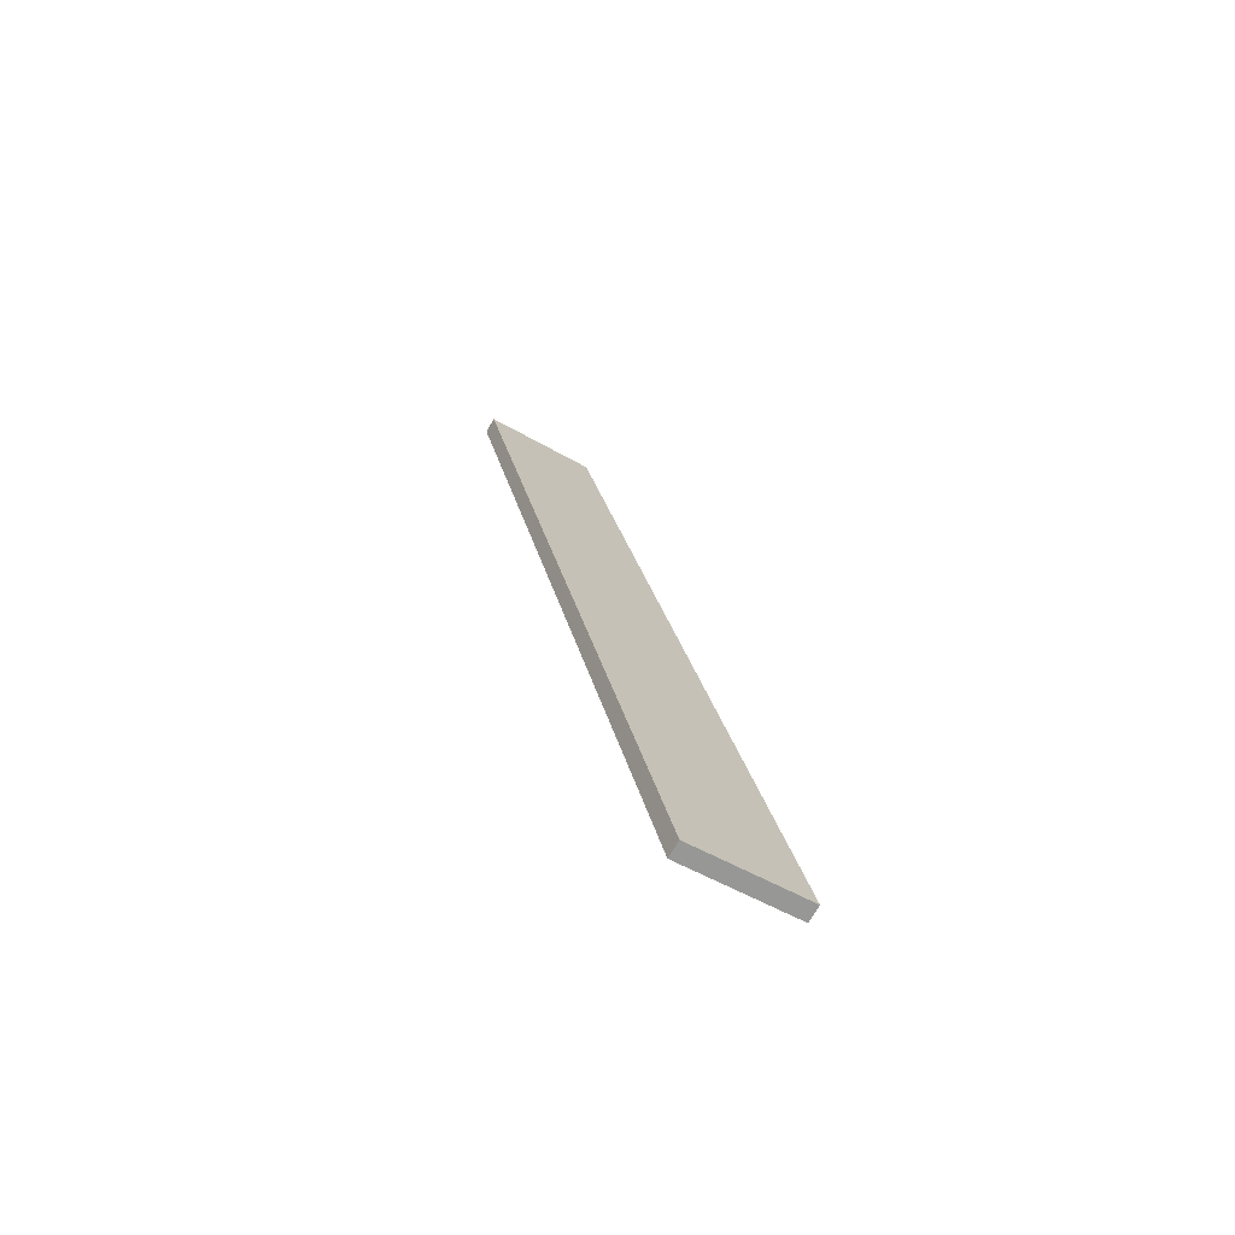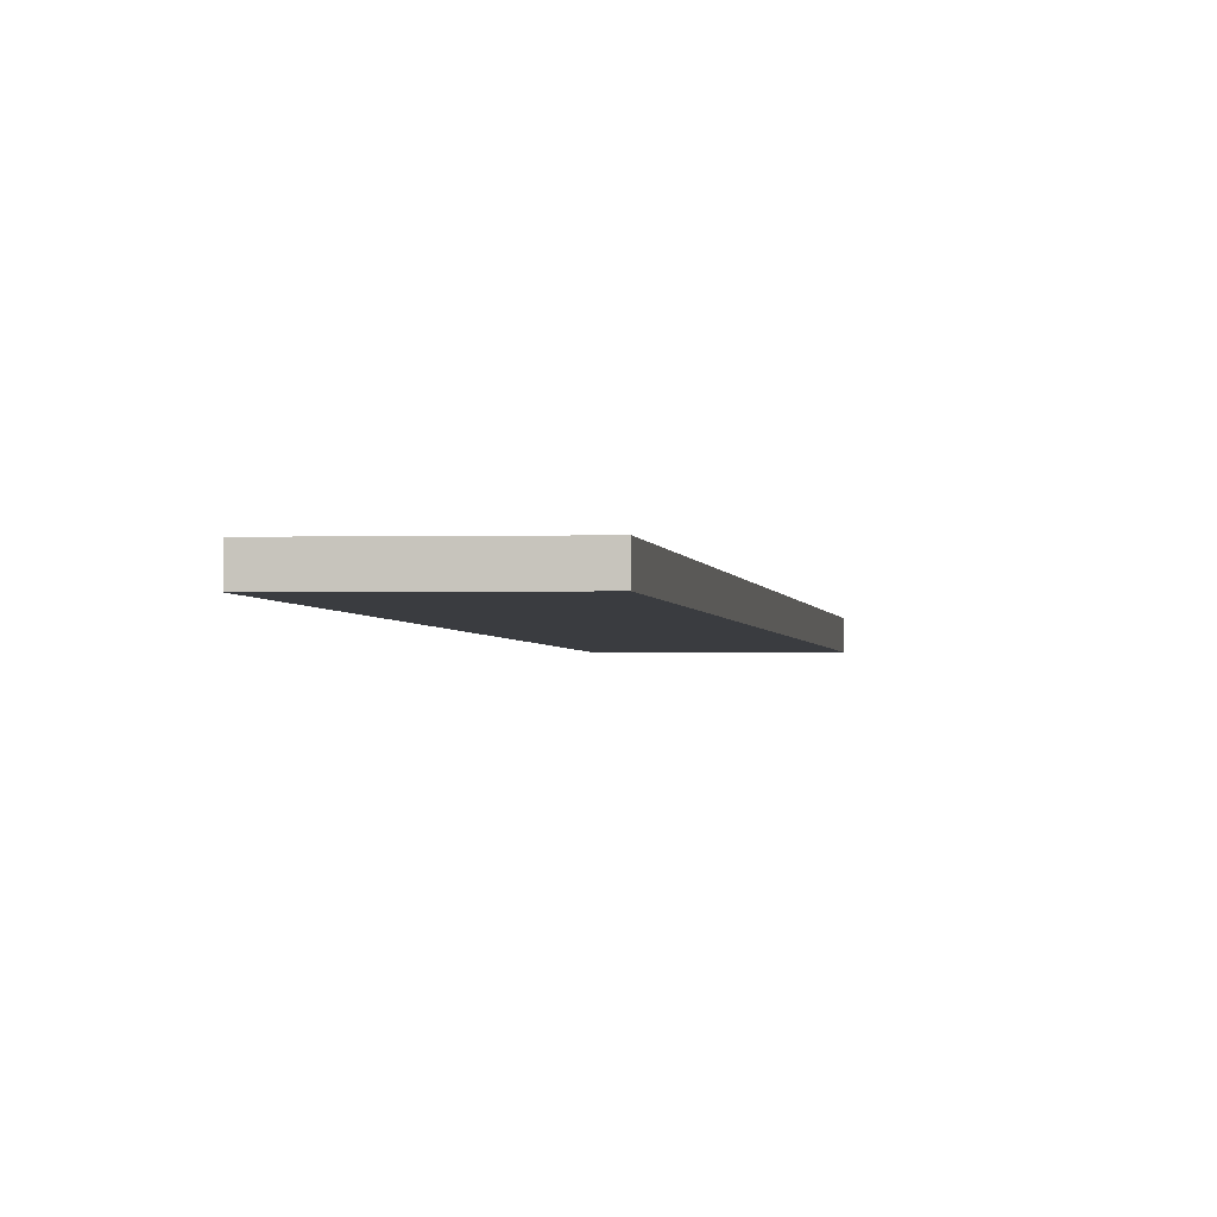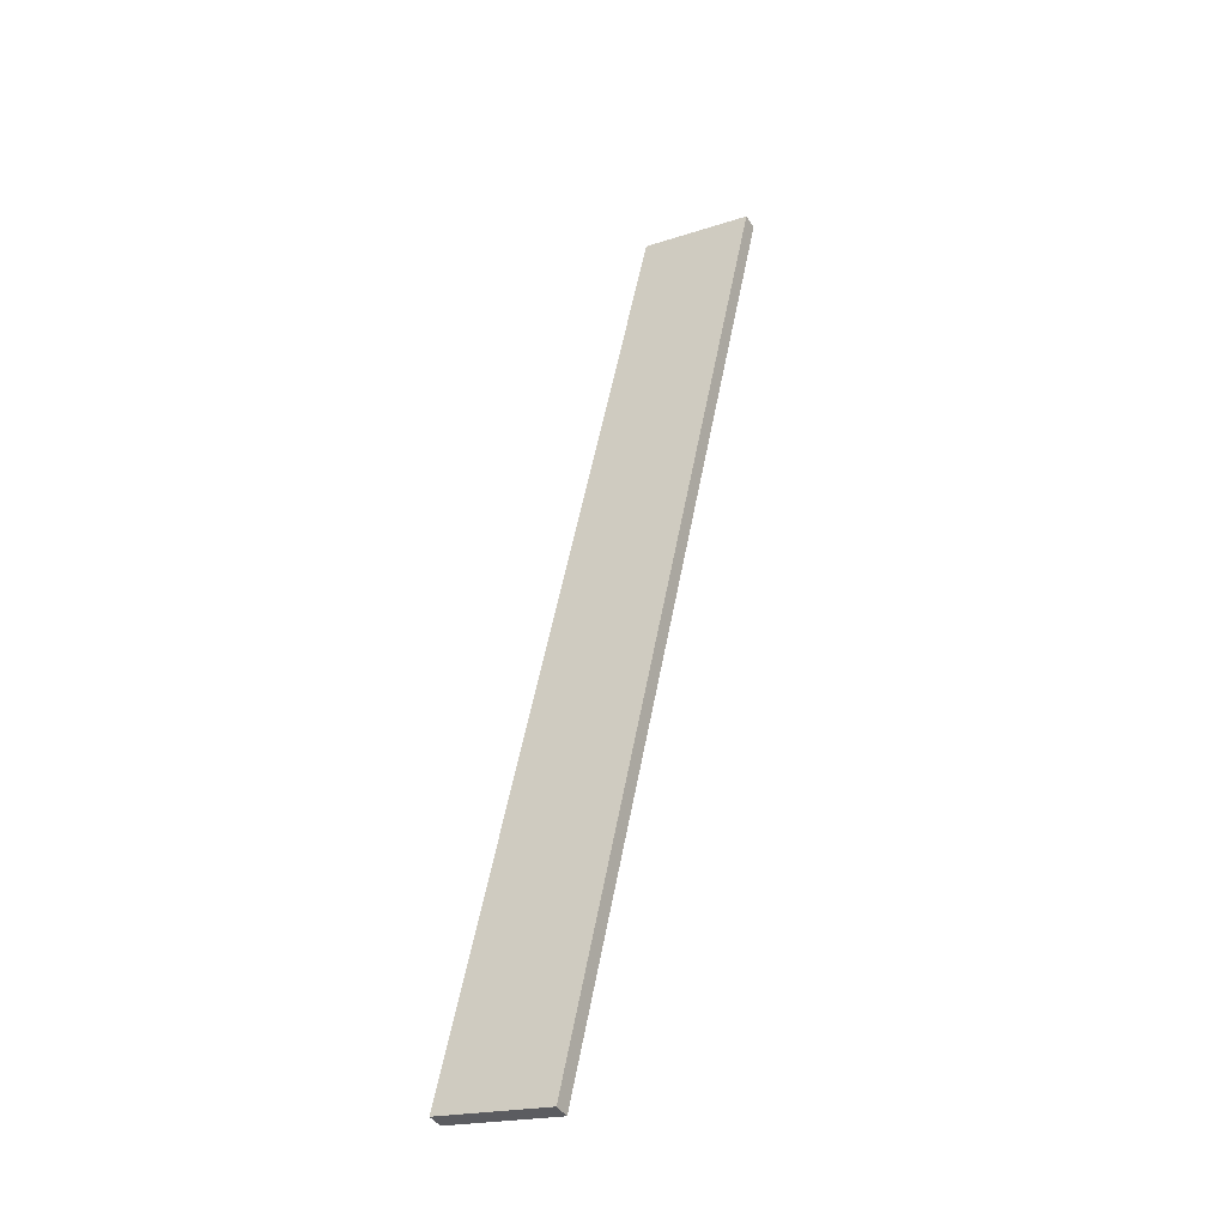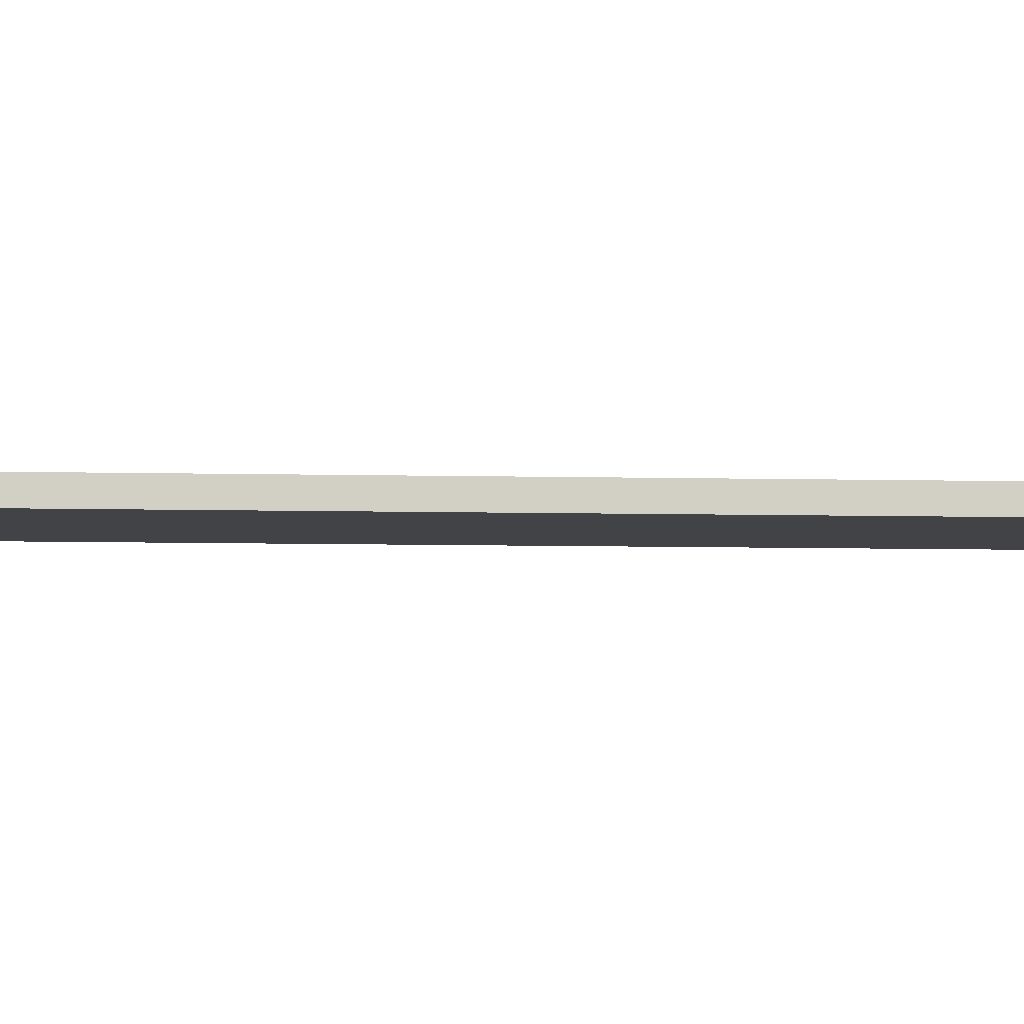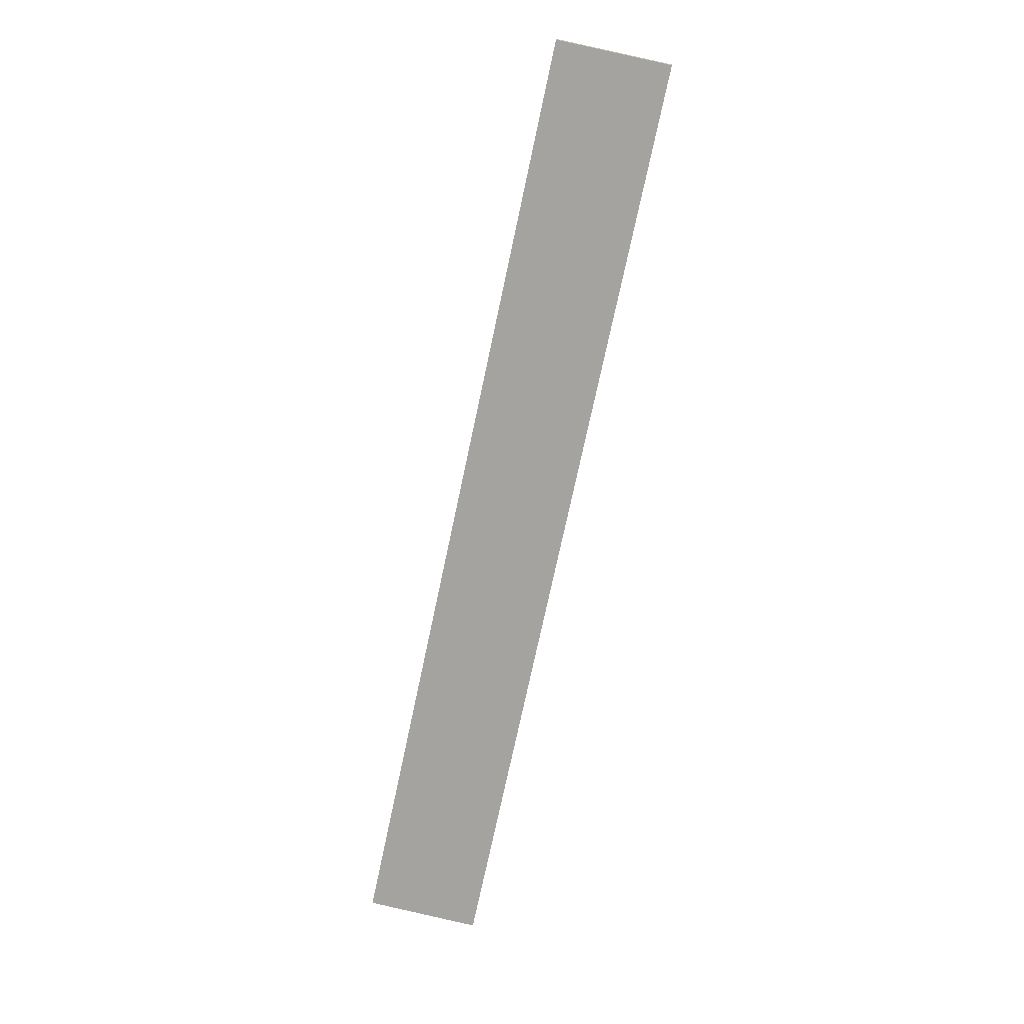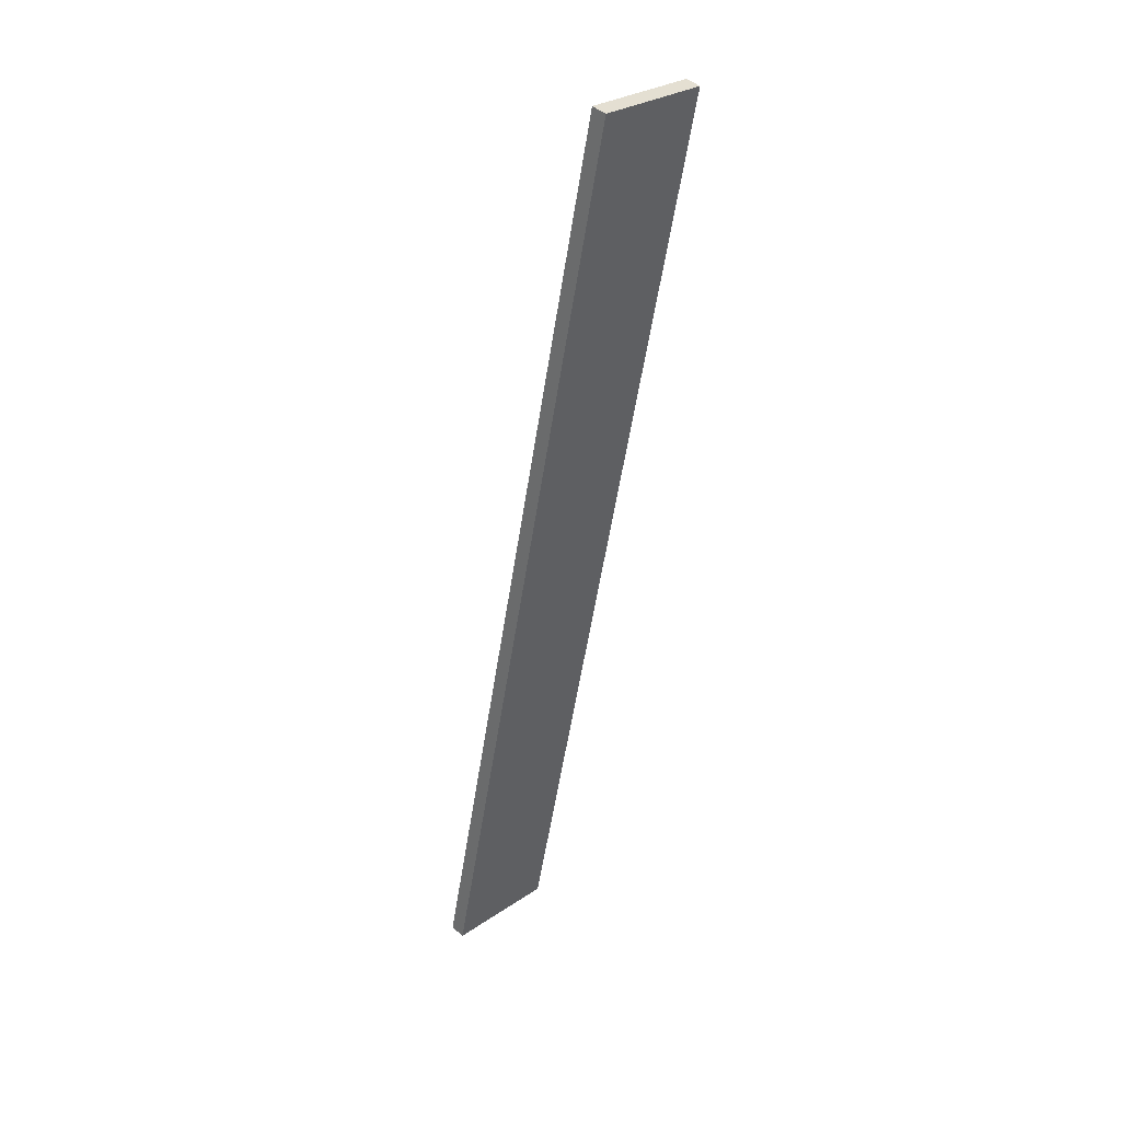
<metadata>
{"format":"obj","ext":"obj","renderer":"f3d","projection":"perspective","resolution":1024,"background":"white","views":[{"elev":-73.9,"azim":149.5,"up":"+Y"},{"elev":-1.5,"azim":174.1,"up":"+Z"},{"elev":-42.9,"azim":29.6,"up":"+Y"},{"elev":-7.4,"azim":74.1,"up":"+Z"},{"elev":16.4,"azim":4.1,"up":"+Y"},{"elev":45.1,"azim":-44.6,"up":"+Y"}]}
</metadata>
<code>
o mesh49/mesh49-geometry#mesh49-geometry
v -0.09895 -0.5605 0.01925
v -0.08242 -0.4827 0.01925
v -0.08961 -0.5625 0.01925
v -0.09895 -0.5605 0.02055
v -0.07307 -0.4847 0.01925
v -0.08242 -0.4827 0.02055
v -0.07307 -0.4847 0.02055
v -0.08961 -0.5625 0.02055
f 1 2 3
f 3 2 1
f 1 4 2
f 2 4 1
f 5 3 2
f 2 3 5
f 1 3 4
f 4 3 1
f 6 2 4
f 4 2 6
f 5 7 3
f 3 7 5
f 5 2 7
f 7 2 5
f 8 4 3
f 3 4 8
f 6 7 2
f 2 7 6
f 4 8 6
f 6 8 4
f 8 3 7
f 7 3 8
f 7 6 8
f 8 6 7

</code>
